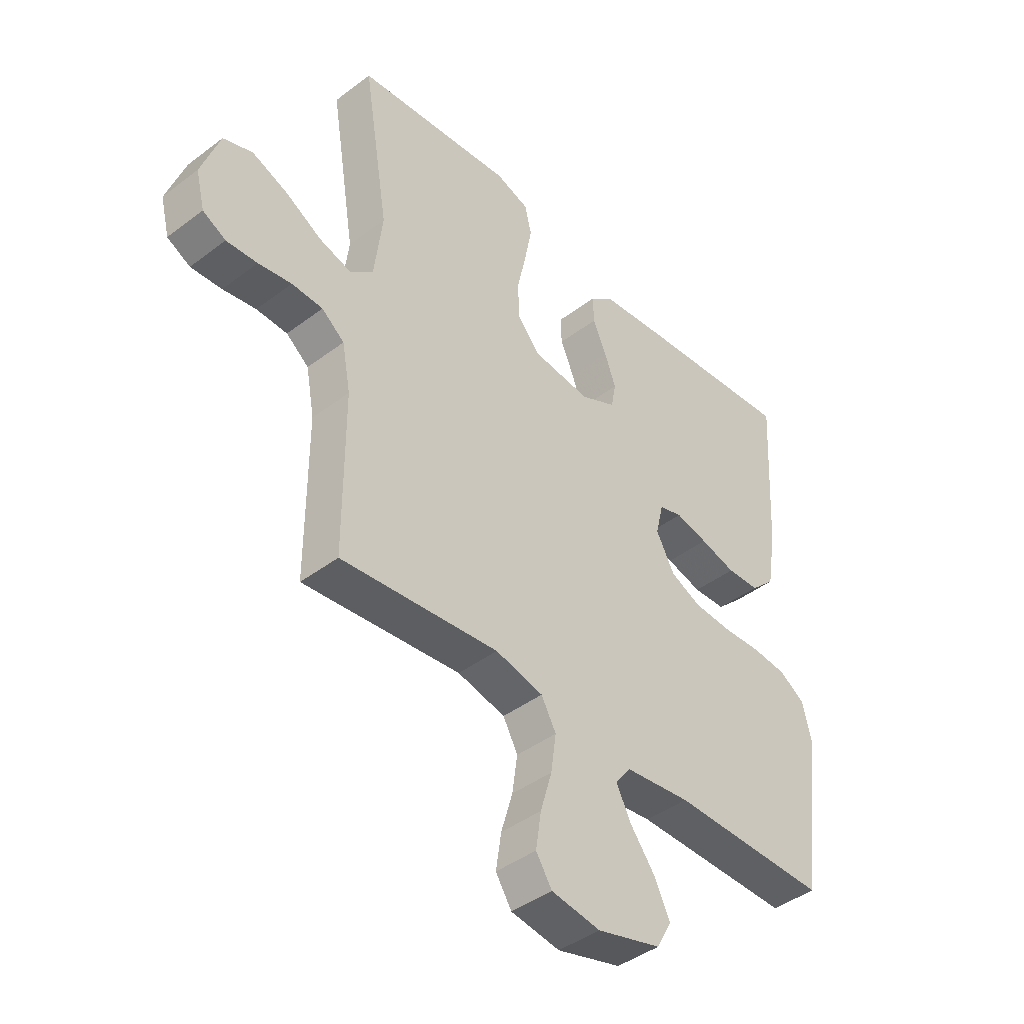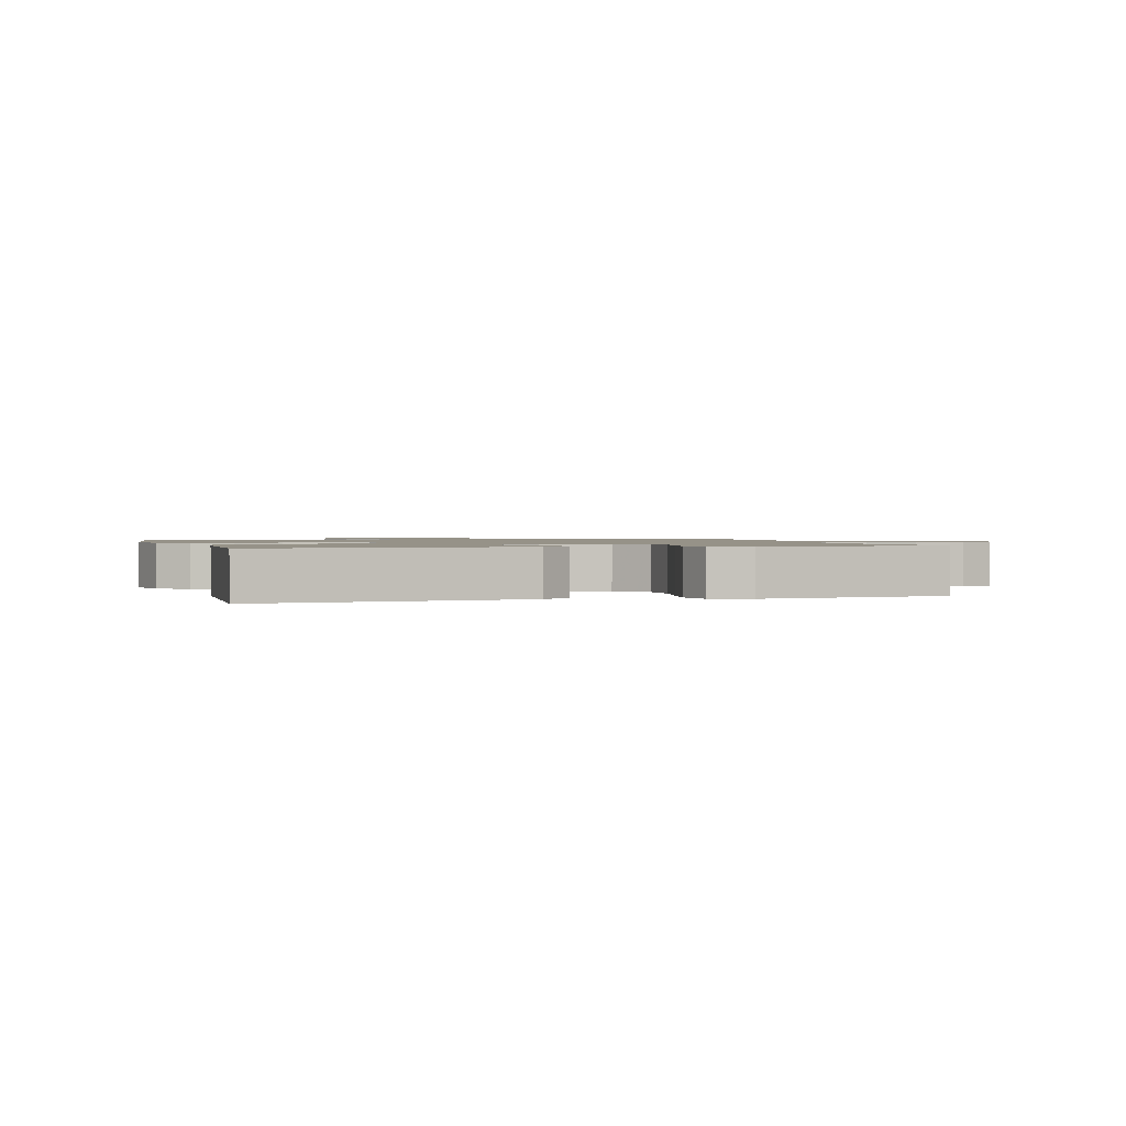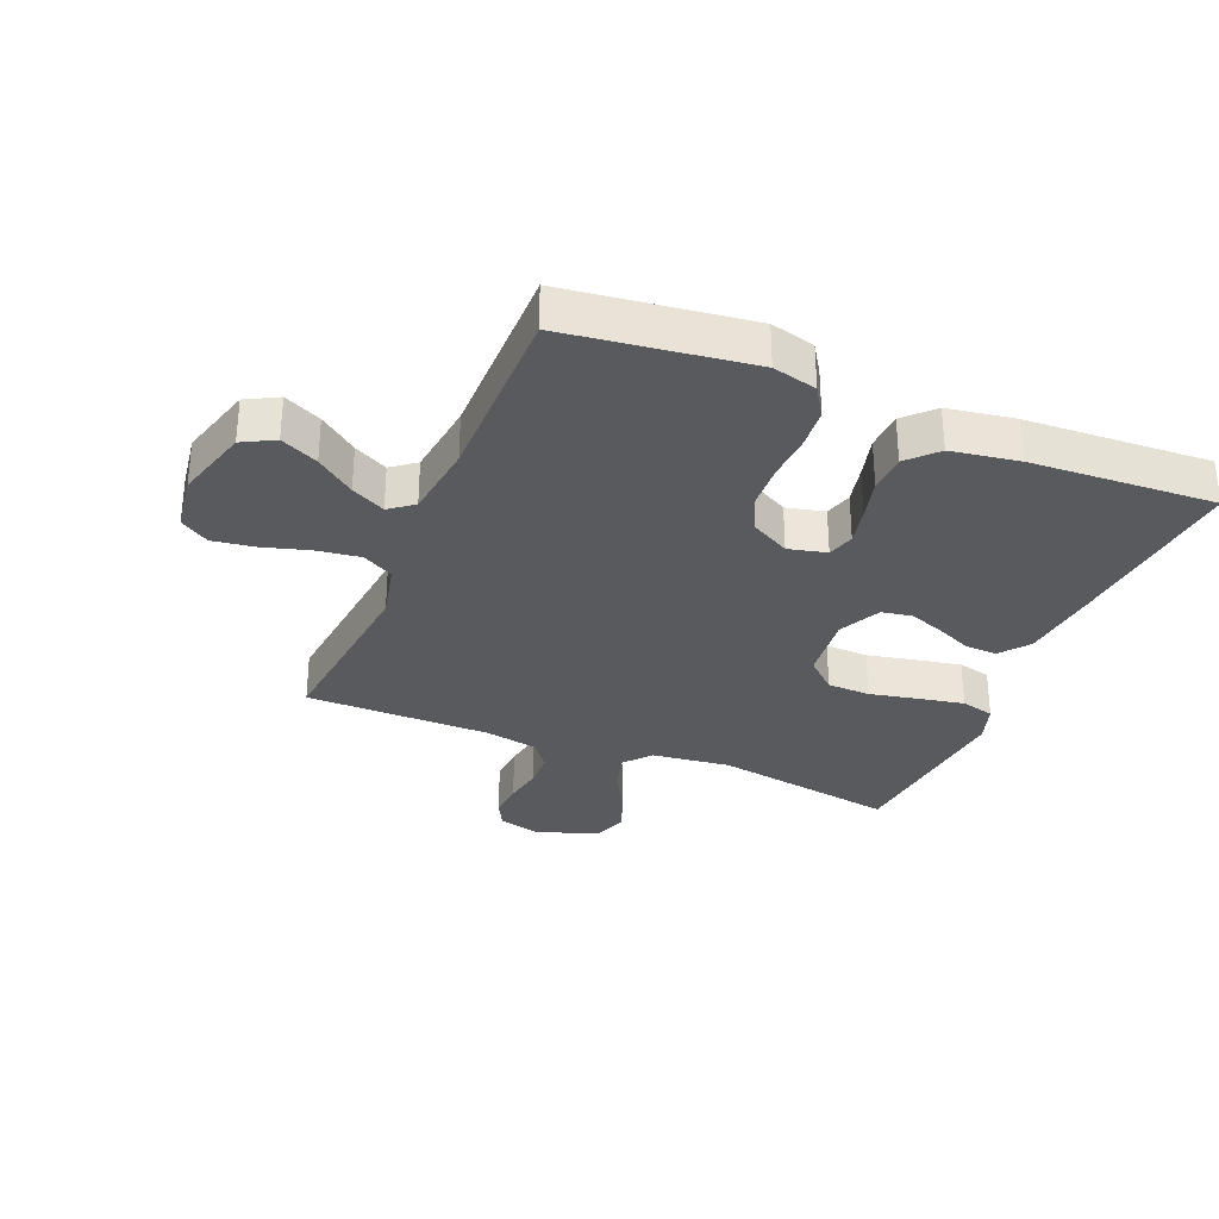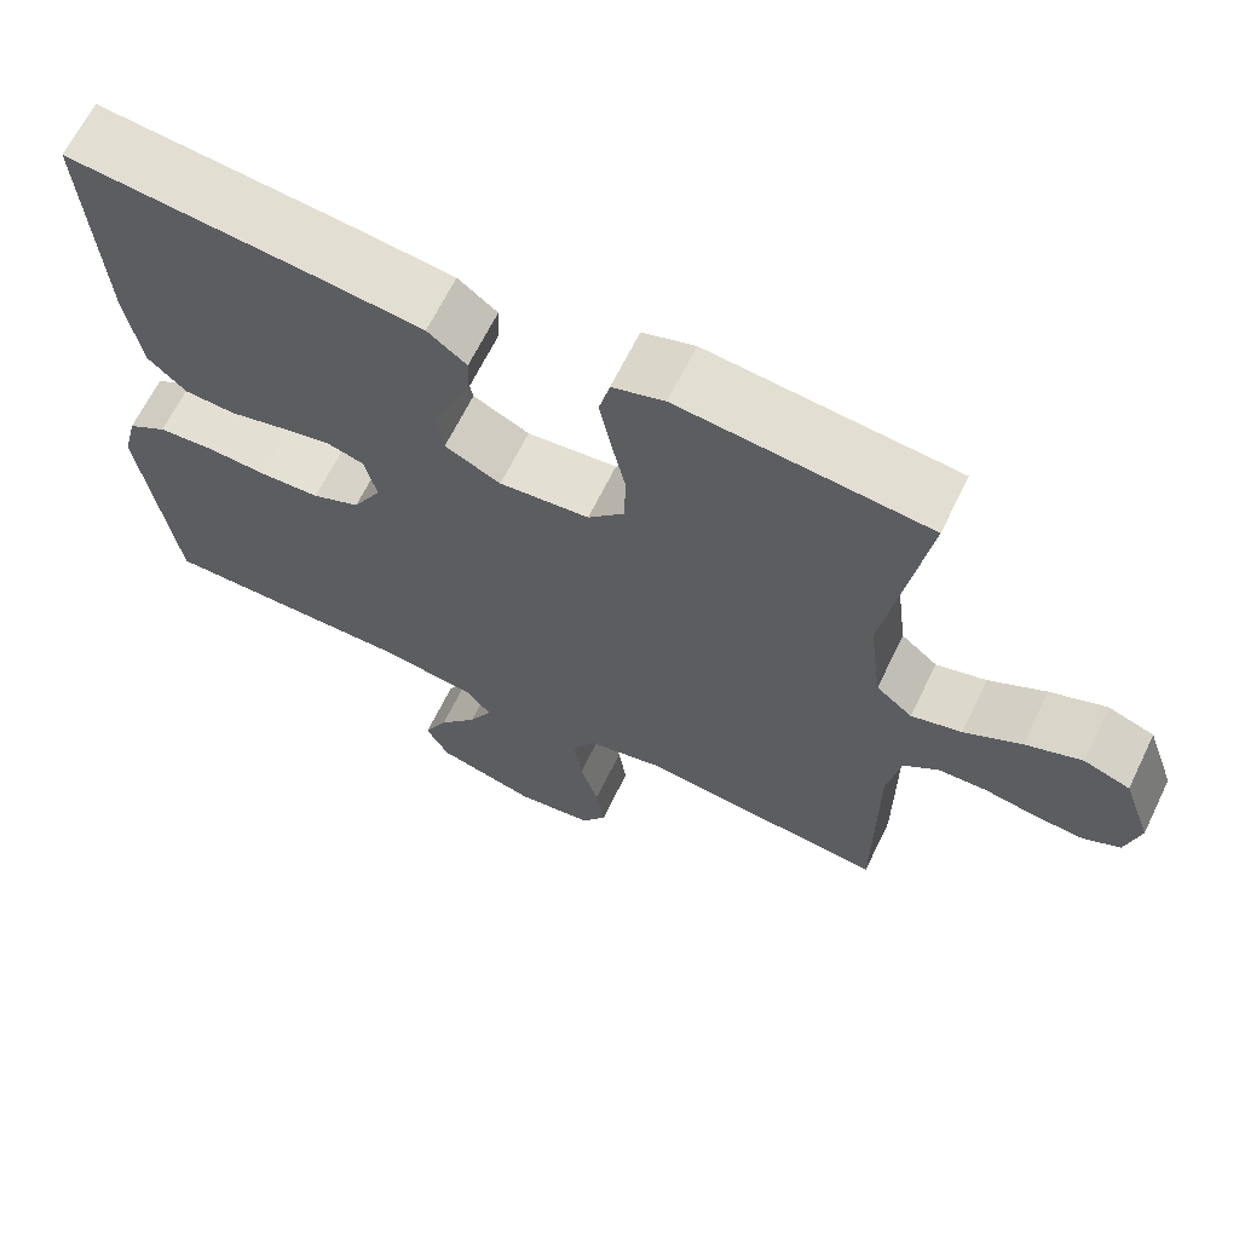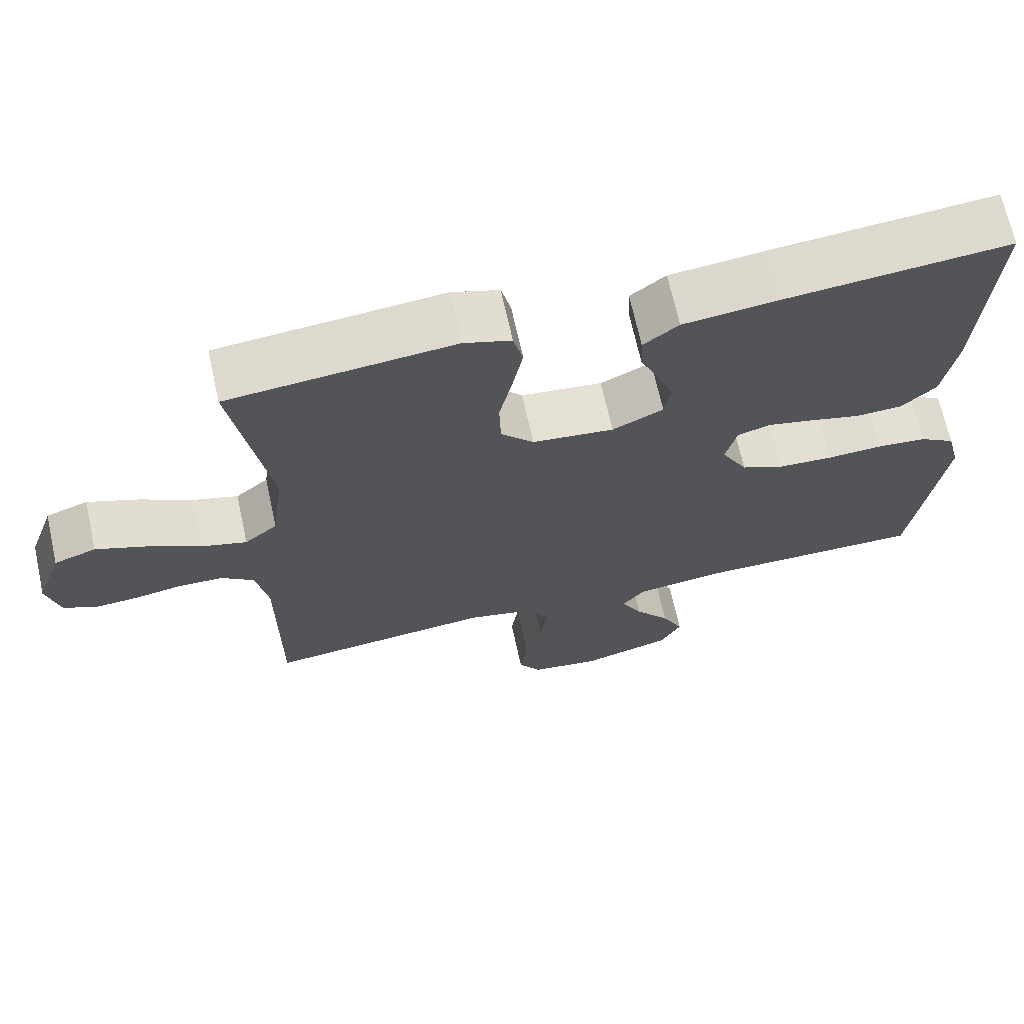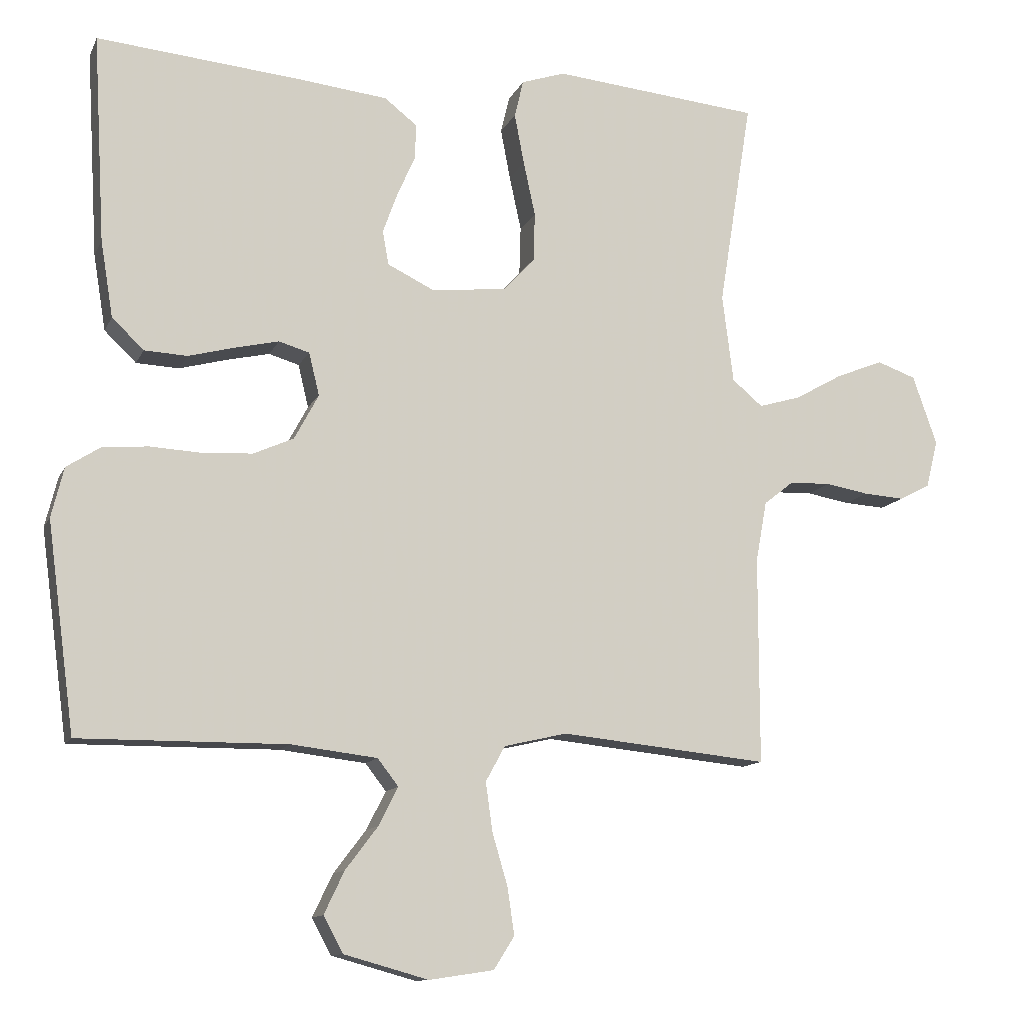
<metadata>
{"format":"obj","ext":"obj","renderer":"f3d","projection":"perspective","resolution":1024,"background":"white","views":[{"elev":-42.9,"azim":132.0,"up":"+Z"},{"elev":1.2,"azim":-16.5,"up":"+Y"},{"elev":-31.5,"azim":-112.6,"up":"+Y"},{"elev":66.0,"azim":26.0,"up":"+Z"},{"elev":68.3,"azim":167.6,"up":"+Z"},{"elev":-11.8,"azim":-17.3,"up":"+Z"}]}
</metadata>
<code>
v -0.5 0.07 0.5
v -0.2 0.07 0.472
v -0.075 0.07 0.458
v -0.028 0.07 0.421
v -0.03 0.07 0.37
v -0.056 0.07 0.311
v -0.077 0.07 0.253
v -0.068 0.07 0.204
v 0 0.07 0.171
v 0.109 0.07 0.183
v 0.153 0.07 0.232
v 0.155 0.07 0.302
v 0.138 0.07 0.381
v 0.124 0.07 0.454
v 0.137 0.07 0.508
v 0.2 0.07 0.529
v 0.5 0.07 0.5
v 0.452 0.07 0.2
v 0.468 0.07 0.073
v 0.512 0.07 0.036
v 0.573 0.07 0.054
v 0.642 0.07 0.093
v 0.71 0.07 0.12
v 0.766 0.07 0.1
v 0.801 0.07 0
v 0.784 0.07 -0.069
v 0.74 0.07 -0.092
v 0.681 0.07 -0.088
v 0.618 0.07 -0.077
v 0.559 0.07 -0.079
v 0.516 0.07 -0.113
v 0.5 0.07 -0.2
v 0.5 0.07 -0.5
v 0.2 0.07 -0.469
v 0.109 0.07 -0.49
v 0.081 0.07 -0.541
v 0.091 0.07 -0.612
v 0.113 0.07 -0.687
v 0.123 0.07 -0.755
v 0.093 0.07 -0.802
v 0 0.07 -0.816
v -0.122 0.07 -0.782
v -0.15 0.07 -0.73
v -0.121 0.07 -0.669
v -0.074 0.07 -0.607
v -0.046 0.07 -0.552
v -0.076 0.07 -0.513
v -0.2 0.07 -0.498
v -0.5 0.07 -0.5
v -0.54 0.07 -0.2
v -0.522 0.07 -0.128
v -0.474 0.07 -0.097
v -0.408 0.07 -0.091
v -0.333 0.07 -0.095
v -0.261 0.07 -0.091
v -0.203 0.07 -0.065
v -0.168 0.07 0
v -0.183 0.07 0.062
v -0.227 0.07 0.075
v -0.289 0.07 0.061
v -0.357 0.07 0.043
v -0.419 0.07 0.046
v -0.465 0.07 0.09
v -0.483 0.07 0.2
v -0.5 0 0.5
v -0.2 0 0.472
v -0.075 0 0.458
v -0.028 0 0.421
v -0.03 0 0.37
v -0.056 0 0.311
v -0.077 0 0.253
v -0.068 0 0.204
v 0 0 0.171
v 0.109 0 0.183
v 0.153 0 0.232
v 0.155 0 0.302
v 0.138 0 0.381
v 0.124 0 0.454
v 0.137 0 0.508
v 0.2 0 0.529
v 0.5 0 0.5
v 0.452 0 0.2
v 0.468 0 0.073
v 0.512 0 0.036
v 0.573 0 0.054
v 0.642 0 0.093
v 0.71 0 0.12
v 0.766 0 0.1
v 0.801 0 0
v 0.784 0 -0.069
v 0.74 0 -0.092
v 0.681 0 -0.088
v 0.618 0 -0.077
v 0.559 0 -0.079
v 0.516 0 -0.113
v 0.5 0 -0.2
v 0.5 0 -0.5
v 0.2 0 -0.469
v 0.109 0 -0.49
v 0.081 0 -0.541
v 0.091 0 -0.612
v 0.113 0 -0.687
v 0.123 0 -0.755
v 0.093 0 -0.802
v 0 0 -0.816
v -0.122 0 -0.782
v -0.15 0 -0.73
v -0.121 0 -0.669
v -0.074 0 -0.607
v -0.046 0 -0.552
v -0.076 0 -0.513
v -0.2 0 -0.498
v -0.5 0 -0.5
v -0.54 0 -0.2
v -0.522 0 -0.128
v -0.474 0 -0.097
v -0.408 0 -0.091
v -0.333 0 -0.095
v -0.261 0 -0.091
v -0.203 0 -0.065
v -0.168 0 0
v -0.183 0 0.062
v -0.227 0 0.075
v -0.289 0 0.061
v -0.357 0 0.043
v -0.419 0 0.046
v -0.465 0 0.09
v -0.483 0 0.2
f 60 61 62 63
f 59 60 63 64
f 58 59 64 1
f 51 52 53 54
f 51 54 55
f 48 49 50 51
f 47 48 51 55
f 46 47 55 56
f 42 43 44 45
f 42 45 46
f 41 42 46
f 40 41 46
f 37 38 39 40
f 36 37 40 46
f 35 36 46 56
f 32 33 34
f 31 32 34 35
f 26 27 28 29
f 26 29 30
f 25 26 30
f 24 25 30
f 21 22 23 24
f 20 21 24 30
f 19 20 30 31
f 15 16 17 18
f 15 18 19
f 12 13 14 15
f 12 15 19 31
f 3 4 5 6
f 3 6 7
f 58 1 2 3
f 57 58 3 7
f 35 56 57
f 11 12 31
f 10 11 31 35
f 9 10 35 57
f 57 7 8
f 8 9 57
f 127 126 125 124
f 128 127 124 123
f 65 128 123 122
f 118 117 116 115
f 119 118 115
f 115 114 113 112
f 119 115 112 111
f 120 119 111 110
f 109 108 107 106
f 110 109 106
f 110 106 105
f 110 105 104
f 104 103 102 101
f 110 104 101 100
f 120 110 100 99
f 98 97 96
f 99 98 96 95
f 93 92 91 90
f 94 93 90
f 94 90 89
f 94 89 88
f 88 87 86 85
f 94 88 85 84
f 95 94 84 83
f 82 81 80 79
f 83 82 79
f 79 78 77 76
f 95 83 79 76
f 70 69 68 67
f 71 70 67
f 67 66 65 122
f 71 67 122 121
f 121 120 99
f 95 76 75
f 99 95 75 74
f 121 99 74 73
f 72 71 121
f 121 73 72
f 1 65 66 2
f 2 66 67 3
f 3 67 68 4
f 4 68 69 5
f 5 69 70 6
f 6 70 71 7
f 7 71 72 8
f 8 72 73 9
f 9 73 74 10
f 10 74 75 11
f 11 75 76 12
f 12 76 77 13
f 13 77 78 14
f 14 78 79 15
f 15 79 80 16
f 16 80 81 17
f 17 81 82 18
f 18 82 83 19
f 19 83 84 20
f 20 84 85 21
f 21 85 86 22
f 22 86 87 23
f 23 87 88 24
f 24 88 89 25
f 25 89 90 26
f 26 90 91 27
f 27 91 92 28
f 28 92 93 29
f 29 93 94 30
f 30 94 95 31
f 31 95 96 32
f 32 96 97 33
f 33 97 98 34
f 34 98 99 35
f 35 99 100 36
f 36 100 101 37
f 37 101 102 38
f 38 102 103 39
f 39 103 104 40
f 40 104 105 41
f 41 105 106 42
f 42 106 107 43
f 43 107 108 44
f 44 108 109 45
f 45 109 110 46
f 46 110 111 47
f 47 111 112 48
f 48 112 113 49
f 49 113 114 50
f 50 114 115 51
f 51 115 116 52
f 52 116 117 53
f 53 117 118 54
f 54 118 119 55
f 55 119 120 56
f 56 120 121 57
f 57 121 122 58
f 58 122 123 59
f 59 123 124 60
f 60 124 125 61
f 61 125 126 62
f 62 126 127 63
f 63 127 128 64
f 64 128 65 1

</code>
